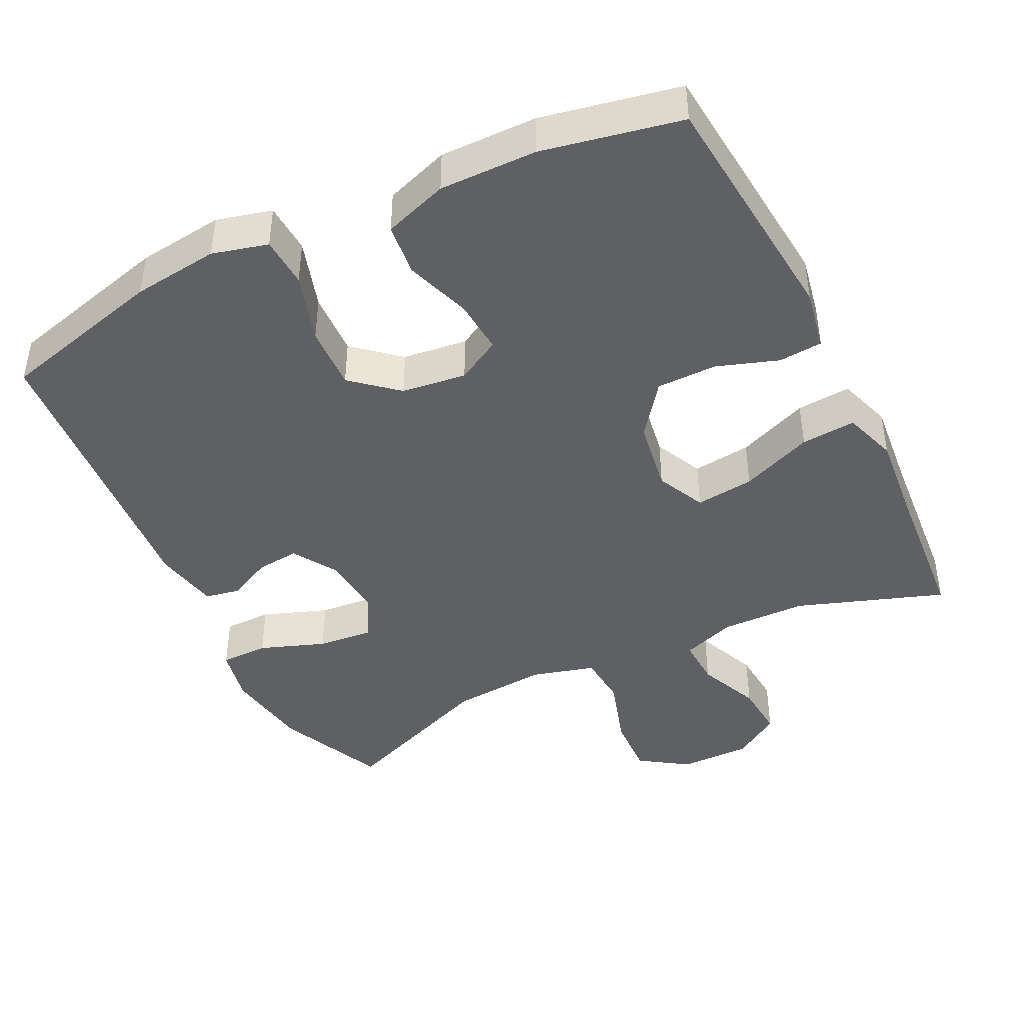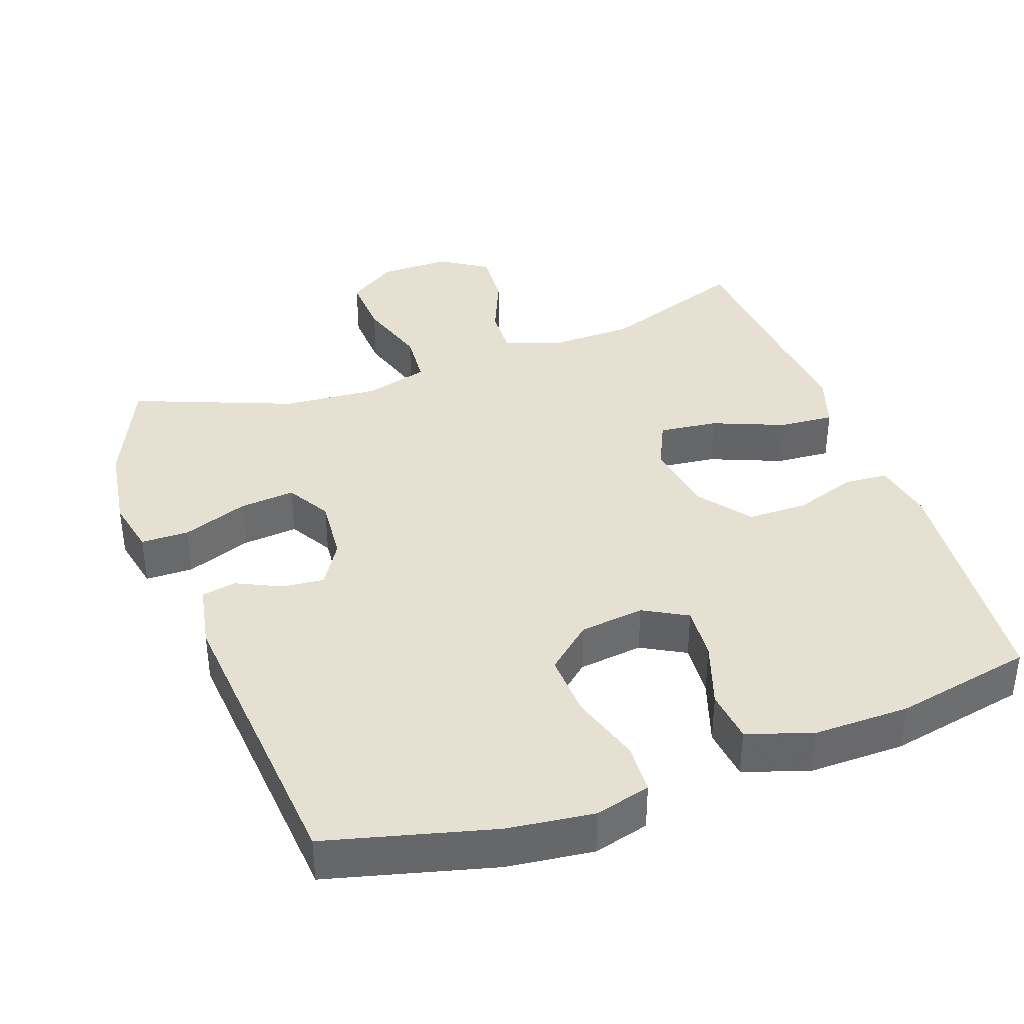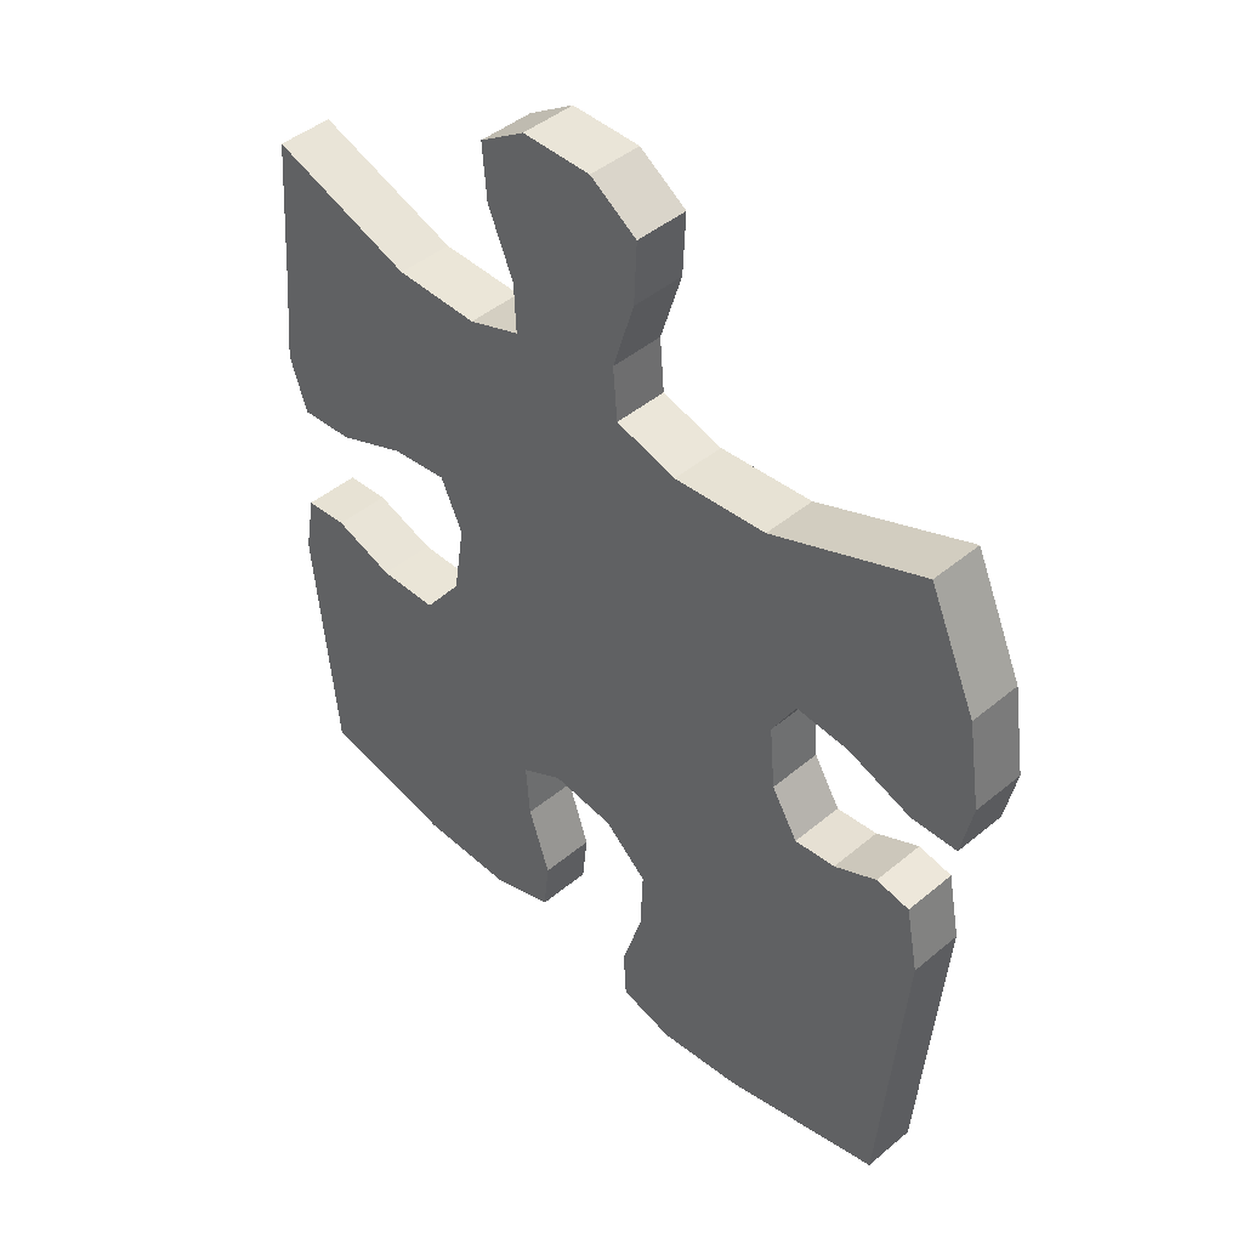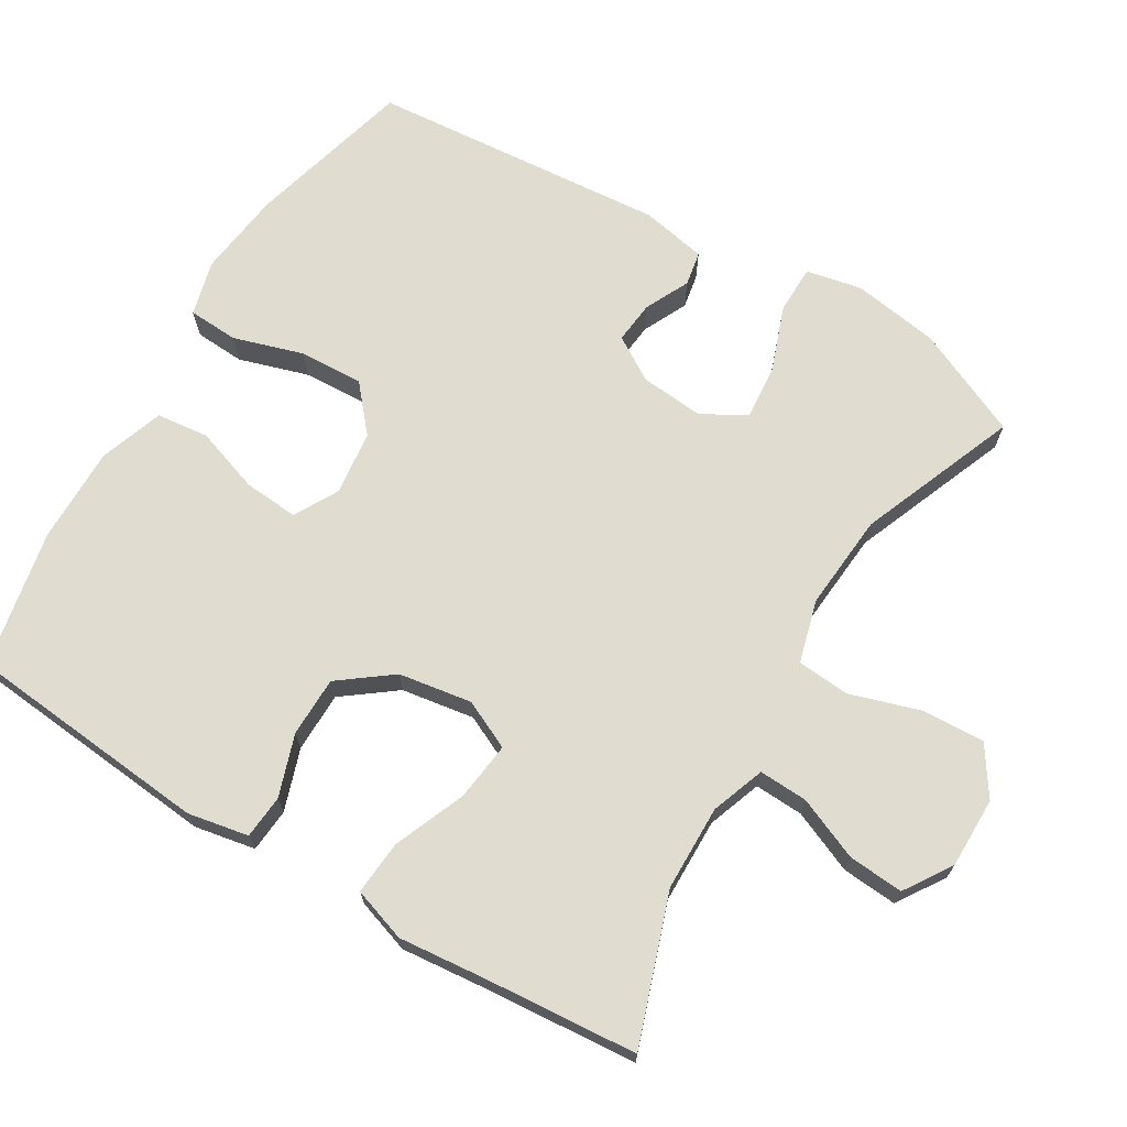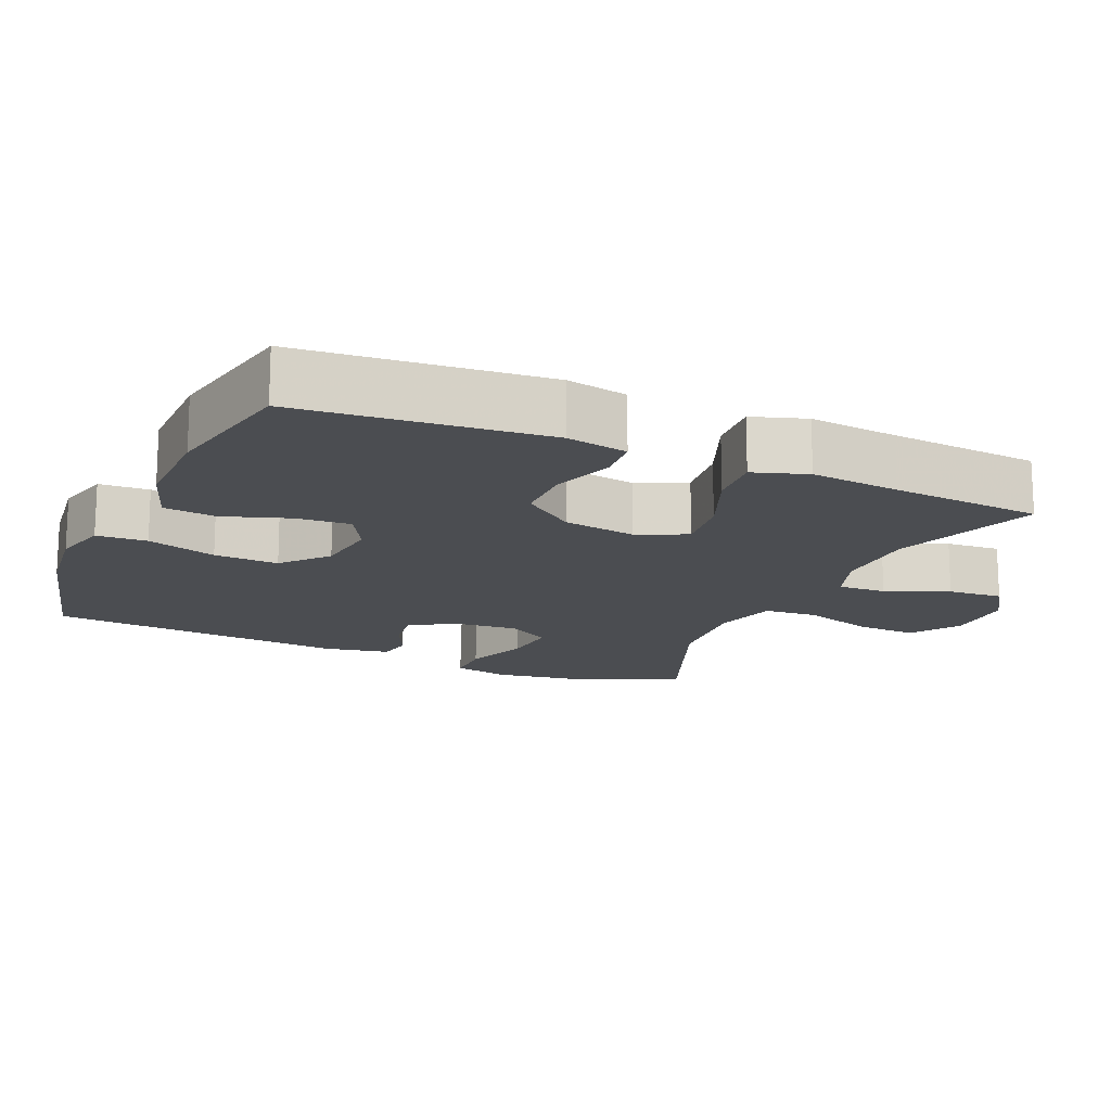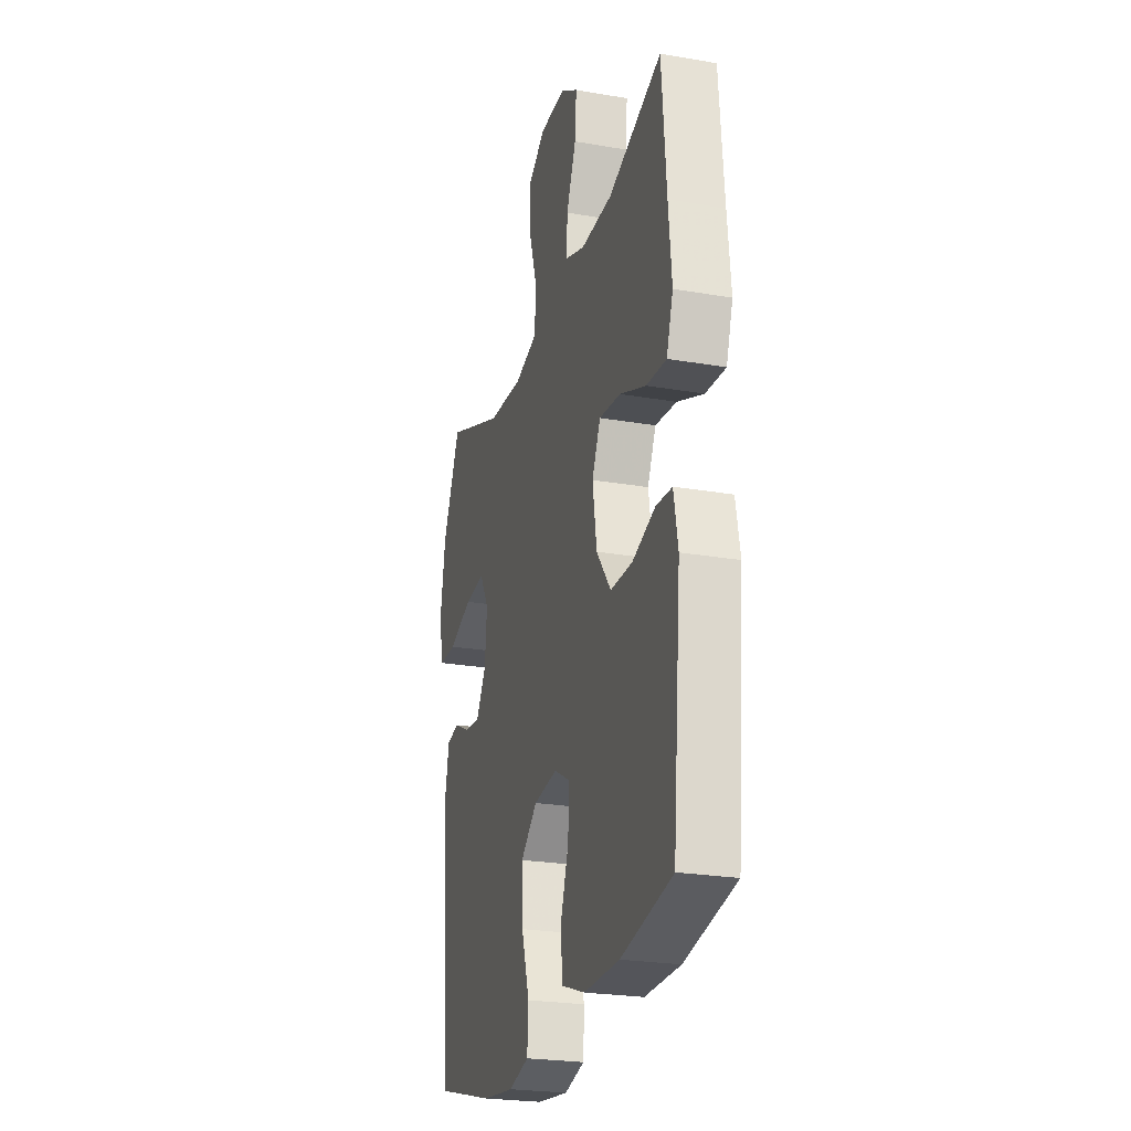
<metadata>
{"format":"obj","ext":"obj","renderer":"f3d","projection":"perspective","resolution":1024,"background":"white","views":[{"elev":-43.3,"azim":-153.9,"up":"+Y"},{"elev":38.4,"azim":160.1,"up":"+Y"},{"elev":45.1,"azim":46.0,"up":"+Z"},{"elev":69.4,"azim":-59.1,"up":"+Y"},{"elev":-16.0,"azim":-113.9,"up":"+Y"},{"elev":-24.5,"azim":-105.9,"up":"+Z"}]}
</metadata>
<code>
v 0.5 0.07 -0.5
v 0.269 0.07 -0.561
v 0.149 0.07 -0.576
v 0.072 0.07 -0.556
v 0.068 0.07 -0.486
v 0.098 0.07 -0.389
v 0.102 0.07 -0.299
v 0.039 0.07 -0.245
v -0.051 0.07 -0.234
v -0.112 0.07 -0.268
v -0.106 0.07 -0.344
v -0.075 0.07 -0.435
v -0.083 0.07 -0.508
v -0.172 0.07 -0.539
v -0.307 0.07 -0.538
v -0.5 0.07 -0.5
v -0.532 0.07 -0.158
v -0.516 0.07 -0.073
v -0.455 0.07 -0.068
v -0.369 0.07 -0.097
v -0.285 0.07 -0.096
v -0.23 0.07 -0.023
v -0.214 0.07 0.079
v -0.246 0.07 0.147
v -0.328 0.07 0.137
v -0.428 0.07 0.096
v -0.504 0.07 0.09
v -0.529 0.07 0.165
v -0.517 0.07 0.289
v -0.5 0.07 0.5
v -0.295 0.07 0.429
v -0.176 0.07 0.427
v -0.101 0.07 0.454
v -0.104 0.07 0.522
v -0.141 0.07 0.609
v -0.147 0.07 0.686
v -0.081 0.07 0.729
v 0.018 0.07 0.729
v 0.086 0.07 0.684
v 0.082 0.07 0.598
v 0.051 0.07 0.499
v 0.057 0.07 0.425
v 0.145 0.07 0.401
v 0.279 0.07 0.412
v 0.5 0.07 0.5
v 0.568 0.07 0.35
v 0.587 0.07 0.23
v 0.571 0.07 0.152
v 0.504 0.07 0.151
v 0.413 0.07 0.184
v 0.336 0.07 0.191
v 0.301 0.07 0.13
v 0.309 0.07 0.041
v 0.347 0.07 -0.02
v 0.406 0.07 -0.014
v 0.468 0.07 0.016
v 0.516 0.07 0.007
v 0.534 0.07 -0.084
v 0.5 0 -0.5
v 0.269 0 -0.561
v 0.149 0 -0.576
v 0.072 0 -0.556
v 0.068 0 -0.486
v 0.098 0 -0.389
v 0.102 0 -0.299
v 0.039 0 -0.245
v -0.051 0 -0.234
v -0.112 0 -0.268
v -0.106 0 -0.344
v -0.075 0 -0.435
v -0.083 0 -0.508
v -0.172 0 -0.539
v -0.307 0 -0.538
v -0.5 0 -0.5
v -0.532 0 -0.158
v -0.516 0 -0.073
v -0.455 0 -0.068
v -0.369 0 -0.097
v -0.285 0 -0.096
v -0.23 0 -0.023
v -0.214 0 0.079
v -0.246 0 0.147
v -0.328 0 0.137
v -0.428 0 0.096
v -0.504 0 0.09
v -0.529 0 0.165
v -0.517 0 0.289
v -0.5 0 0.5
v -0.295 0 0.429
v -0.176 0 0.427
v -0.101 0 0.454
v -0.104 0 0.522
v -0.141 0 0.609
v -0.147 0 0.686
v -0.081 0 0.729
v 0.018 0 0.729
v 0.086 0 0.684
v 0.082 0 0.598
v 0.051 0 0.499
v 0.057 0 0.425
v 0.145 0 0.401
v 0.279 0 0.412
v 0.5 0 0.5
v 0.568 0 0.35
v 0.587 0 0.23
v 0.571 0 0.152
v 0.504 0 0.151
v 0.413 0 0.184
v 0.336 0 0.191
v 0.301 0 0.13
v 0.309 0 0.041
v 0.347 0 -0.02
v 0.406 0 -0.014
v 0.468 0 0.016
v 0.516 0 0.007
v 0.534 0 -0.084
f 4 5 6
f 3 4 6
f 2 3 6
f 1 2 6
f 58 1 6
f 57 58 6
f 56 57 6
f 55 56 6
f 54 55 6 7
f 53 54 7 8
f 52 53 8 9
f 51 52 9 10
f 48 49 50
f 47 48 50
f 46 47 50
f 45 46 50
f 44 45 50
f 43 44 50 51
f 42 43 51 10
f 39 40 41
f 38 39 41
f 37 38 41
f 36 37 41
f 35 36 41
f 34 35 41
f 33 34 41 42
f 32 33 42 10
f 29 30 31
f 29 31 32
f 28 29 32
f 27 28 32
f 26 27 32
f 25 26 32
f 24 25 32
f 23 24 32
f 18 19 20
f 17 18 20
f 16 17 20
f 15 16 20
f 14 15 20
f 13 14 20
f 12 13 20
f 11 12 20
f 11 20 21
f 23 32 10 11
f 22 23 11
f 11 21 22
f 64 63 62
f 64 62 61
f 64 61 60
f 64 60 59
f 64 59 116
f 64 116 115
f 64 115 114
f 64 114 113
f 65 64 113 112
f 66 65 112 111
f 67 66 111 110
f 68 67 110 109
f 108 107 106
f 108 106 105
f 108 105 104
f 108 104 103
f 108 103 102
f 109 108 102 101
f 68 109 101 100
f 99 98 97
f 99 97 96
f 99 96 95
f 99 95 94
f 99 94 93
f 99 93 92
f 100 99 92 91
f 68 100 91 90
f 89 88 87
f 90 89 87
f 90 87 86
f 90 86 85
f 90 85 84
f 90 84 83
f 90 83 82
f 90 82 81
f 78 77 76
f 78 76 75
f 78 75 74
f 78 74 73
f 78 73 72
f 78 72 71
f 78 71 70
f 78 70 69
f 79 78 69
f 69 68 90 81
f 69 81 80
f 80 79 69
f 1 59 60 2
f 2 60 61 3
f 3 61 62 4
f 4 62 63 5
f 5 63 64 6
f 6 64 65 7
f 7 65 66 8
f 8 66 67 9
f 9 67 68 10
f 10 68 69 11
f 11 69 70 12
f 12 70 71 13
f 13 71 72 14
f 14 72 73 15
f 15 73 74 16
f 16 74 75 17
f 17 75 76 18
f 18 76 77 19
f 19 77 78 20
f 20 78 79 21
f 21 79 80 22
f 22 80 81 23
f 23 81 82 24
f 24 82 83 25
f 25 83 84 26
f 26 84 85 27
f 27 85 86 28
f 28 86 87 29
f 29 87 88 30
f 30 88 89 31
f 31 89 90 32
f 32 90 91 33
f 33 91 92 34
f 34 92 93 35
f 35 93 94 36
f 36 94 95 37
f 37 95 96 38
f 38 96 97 39
f 39 97 98 40
f 40 98 99 41
f 41 99 100 42
f 42 100 101 43
f 43 101 102 44
f 44 102 103 45
f 45 103 104 46
f 46 104 105 47
f 47 105 106 48
f 48 106 107 49
f 49 107 108 50
f 50 108 109 51
f 51 109 110 52
f 52 110 111 53
f 53 111 112 54
f 54 112 113 55
f 55 113 114 56
f 56 114 115 57
f 57 115 116 58
f 58 116 59 1

</code>
